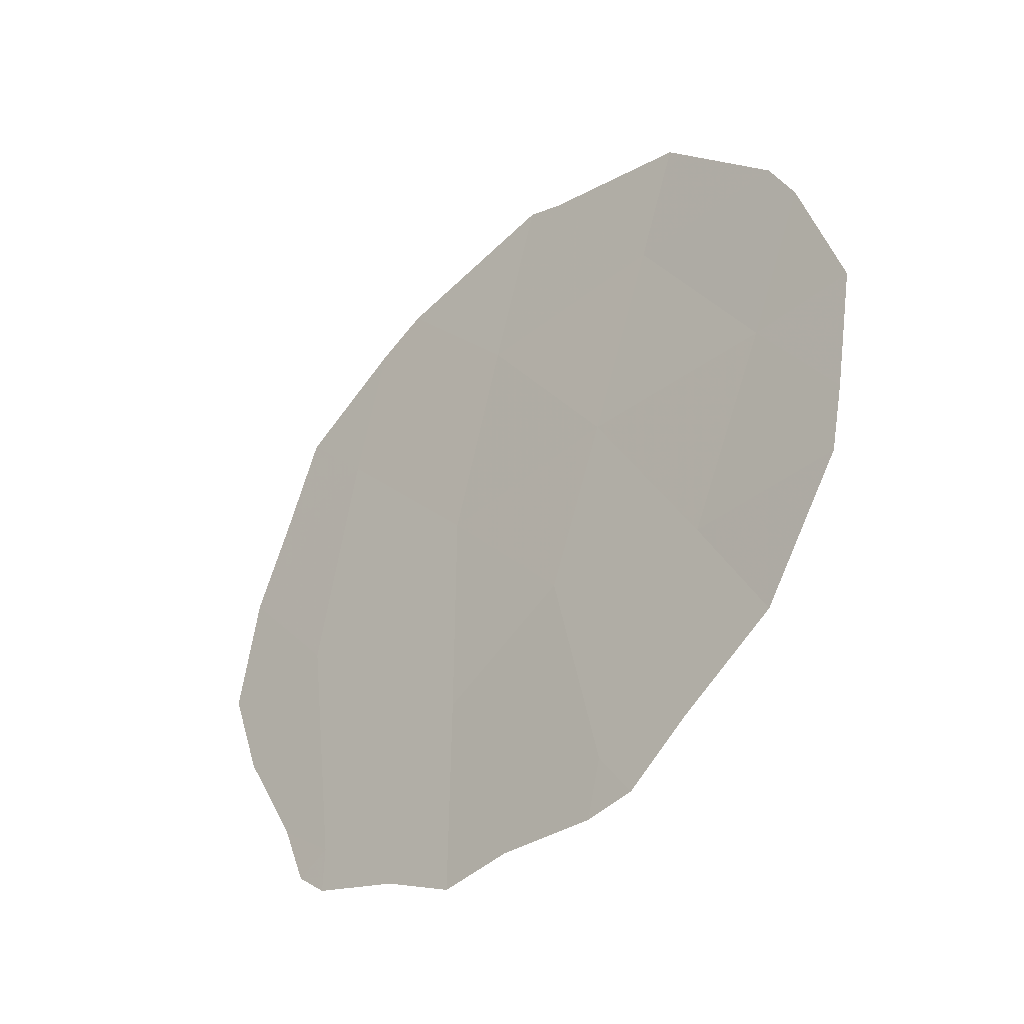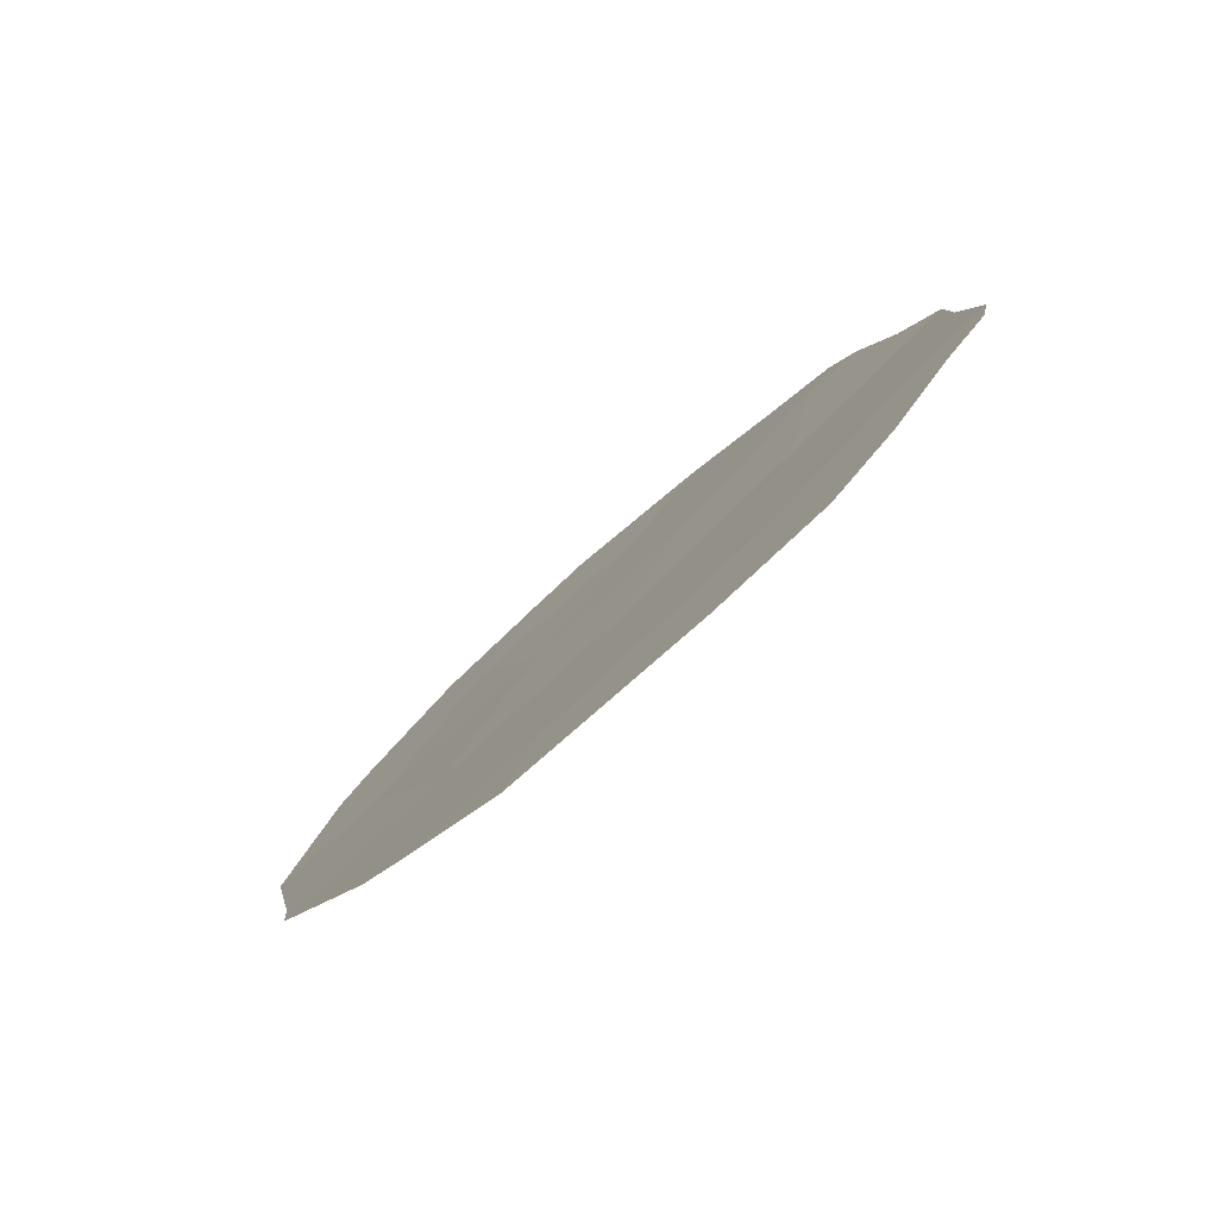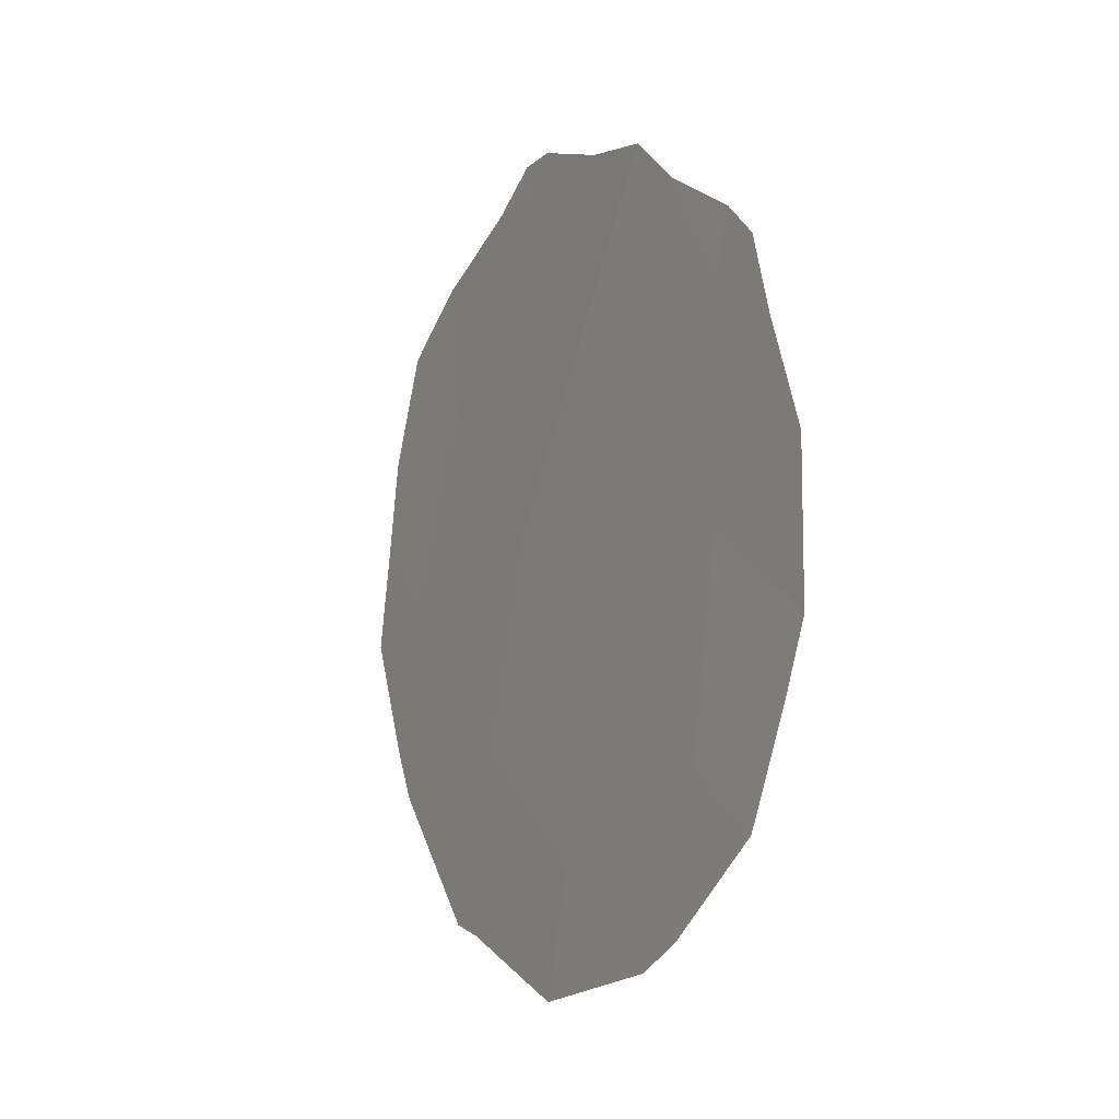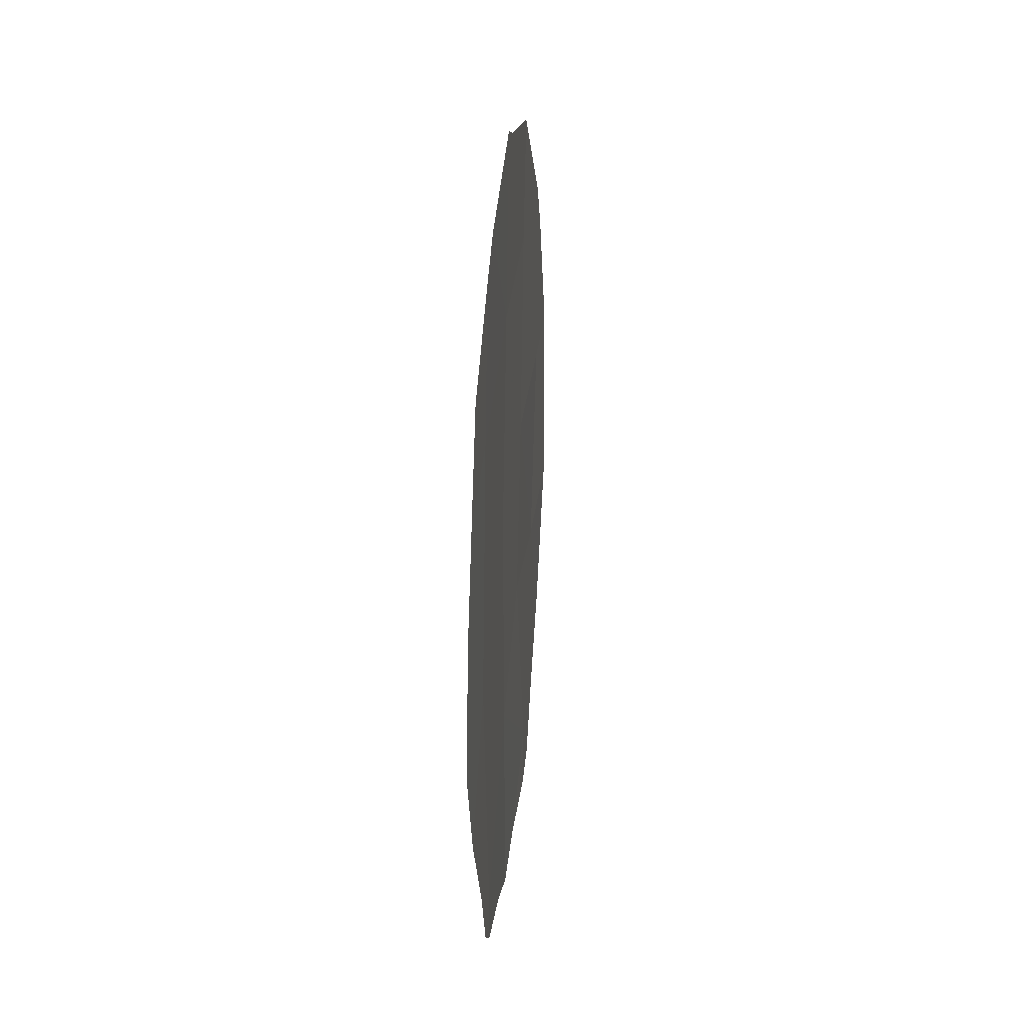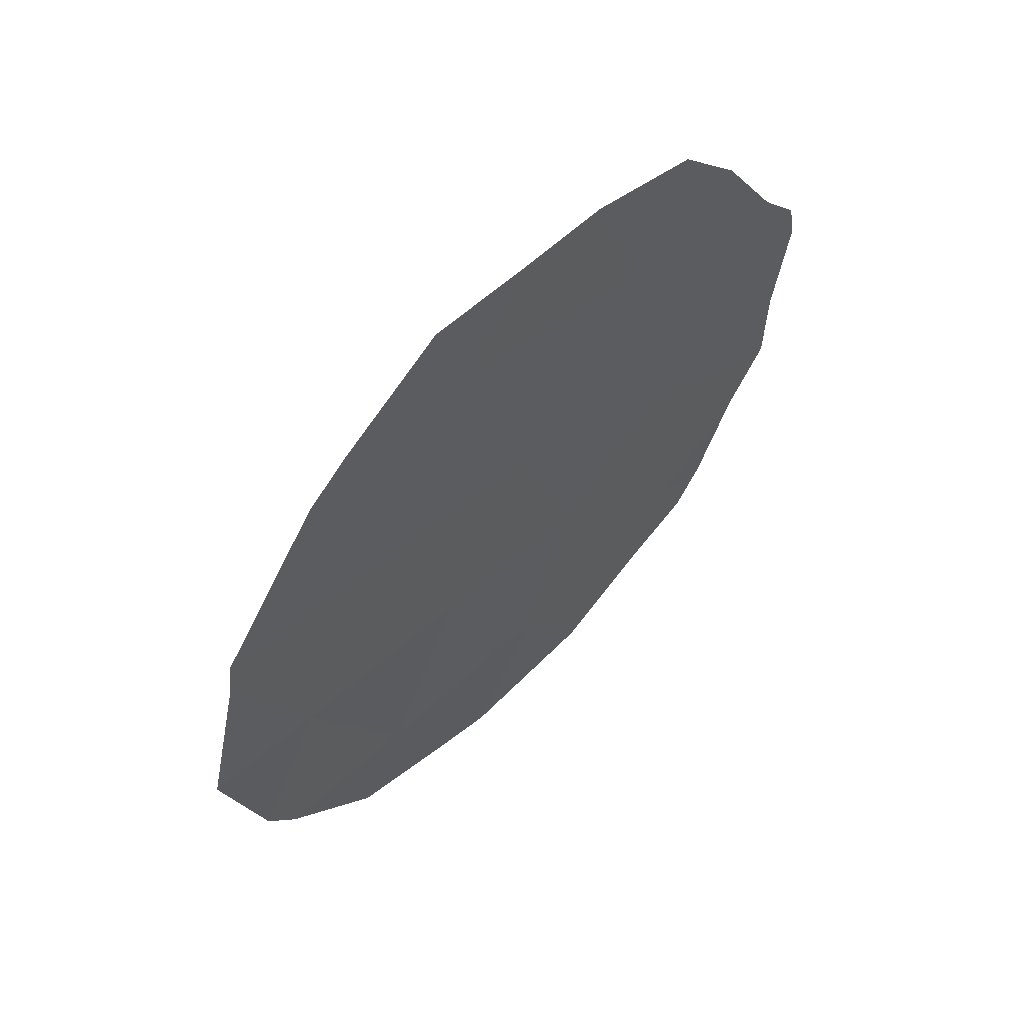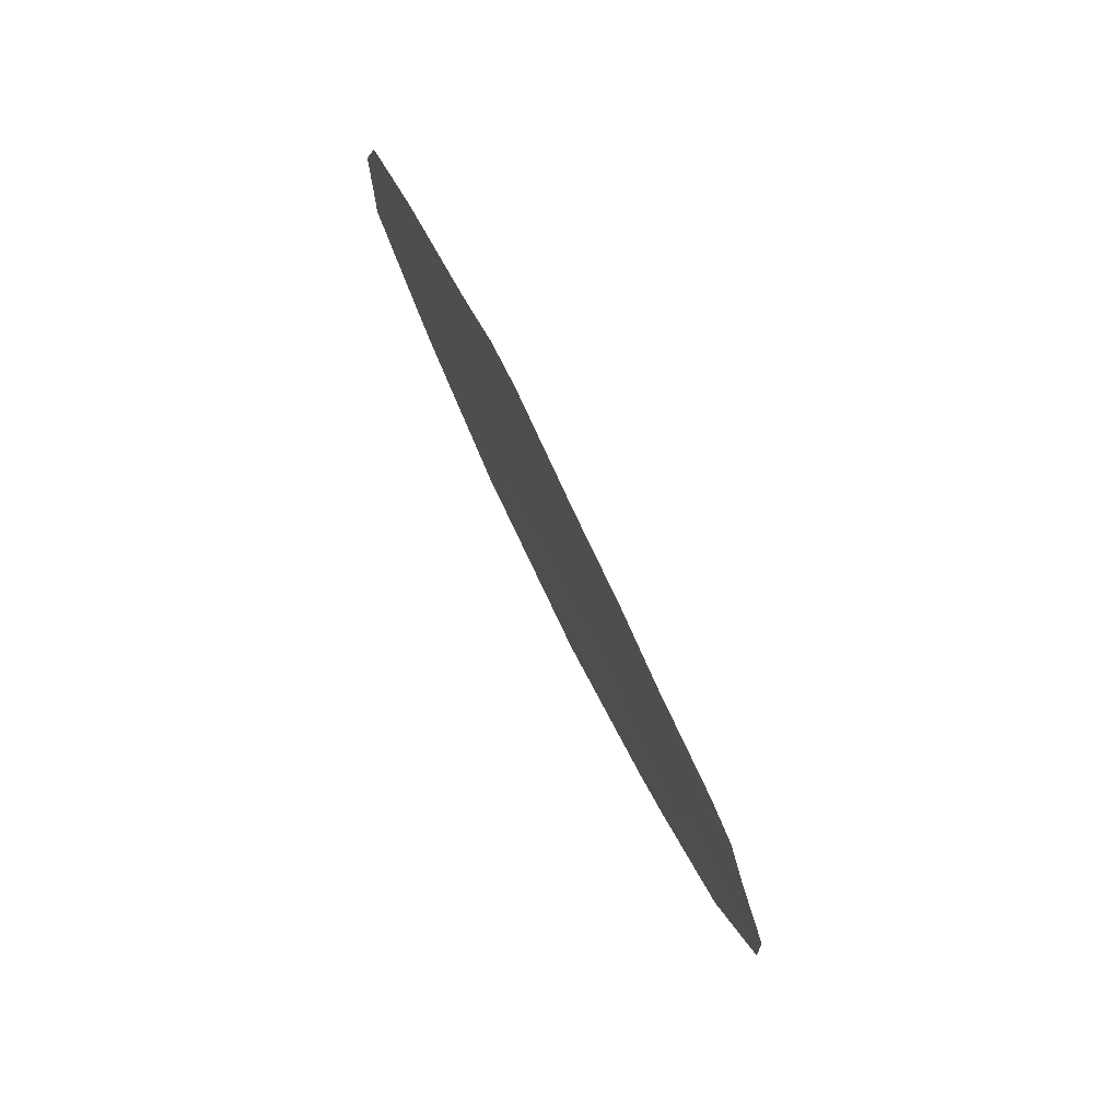
<metadata>
{"format":"obj","ext":"obj","renderer":"f3d","projection":"perspective","resolution":1024,"background":"white","views":[{"elev":-34.2,"azim":-68.3,"up":"+Z"},{"elev":66.9,"azim":44.0,"up":"+Y"},{"elev":-71.1,"azim":164.1,"up":"+Y"},{"elev":25.0,"azim":161.3,"up":"+Z"},{"elev":25.0,"azim":41.5,"up":"+Y"},{"elev":17.2,"azim":167.8,"up":"+Y"}]}
</metadata>
<code>
v -90.21 87.39 -9.578
v -90.45 86.9 -11.62
v -89.65 88.65 -10.31
v -89 90.11 -6.722
v -91.25 85.01 -8.022
v -88.95 90.29 -11.23
v -89.86 88.11 -6.354
v -90.44 86.84 -8.035
v -90.93 85.76 -9.796
v -89.64 88.63 -8.237
v -88.81 90.57 -8.88
v -90.67 86.22 -6.241
v -91.47 84.48 -6.676
v -91.68 84.04 -7.963
v -91.62 84.22 -9.115
v -88.94 90.3 -11.66
v -89.34 89.39 -11.91
v -89.64 88.68 -12.22
v -89.34 89.28 -5.122
v -90.04 87.64 -4.713
v -91.58 84.33 -9.738
v -91.24 85.08 -10.95
v -89.14 89.76 -5.38
v -88.69 90.79 -6.045
v -90.4 87.03 -12.17
v -90.6 86.57 -12.08
v -89.96 87.99 -12.12
v -88.81 90.61 -11.42
v -90.83 85.85 -5.123
v -90.19 87.3 -4.829
v -88.53 91.17 -6.957
v -90.85 85.98 -11.6
v -88.37 91.55 -7.809
v -88.43 91.45 -9.83
v -88.69 90.86 -10.82
v -88.28 91.77 -8.933
v -91.35 84.73 -6.204
f 1 2 3
f 5 13 14
f 5 14 15
f 4 7 10
f 6 17 16
f 6 3 18
f 6 18 17
f 7 19 20
f 9 21 22
f 4 24 23
f 2 26 25
f 3 2 27
f 3 27 18
f 6 16 28
f 10 1 3
f 12 30 29
f 8 12 5
f 9 5 15
f 9 15 21
f 7 8 10
f 10 8 1
f 8 9 1
f 9 8 5
f 6 11 3
f 7 4 23
f 7 23 19
f 4 31 24
f 2 1 9
f 2 32 26
f 2 9 22
f 2 22 32
f 4 11 33
f 4 33 31
f 2 25 27
f 11 6 35
f 11 35 34
f 11 36 33
f 3 11 10
f 6 28 35
f 10 11 4
f 12 7 20
f 12 20 30
f 12 29 37
f 7 12 8
f 5 12 37
f 5 37 13
f 11 34 36

</code>
